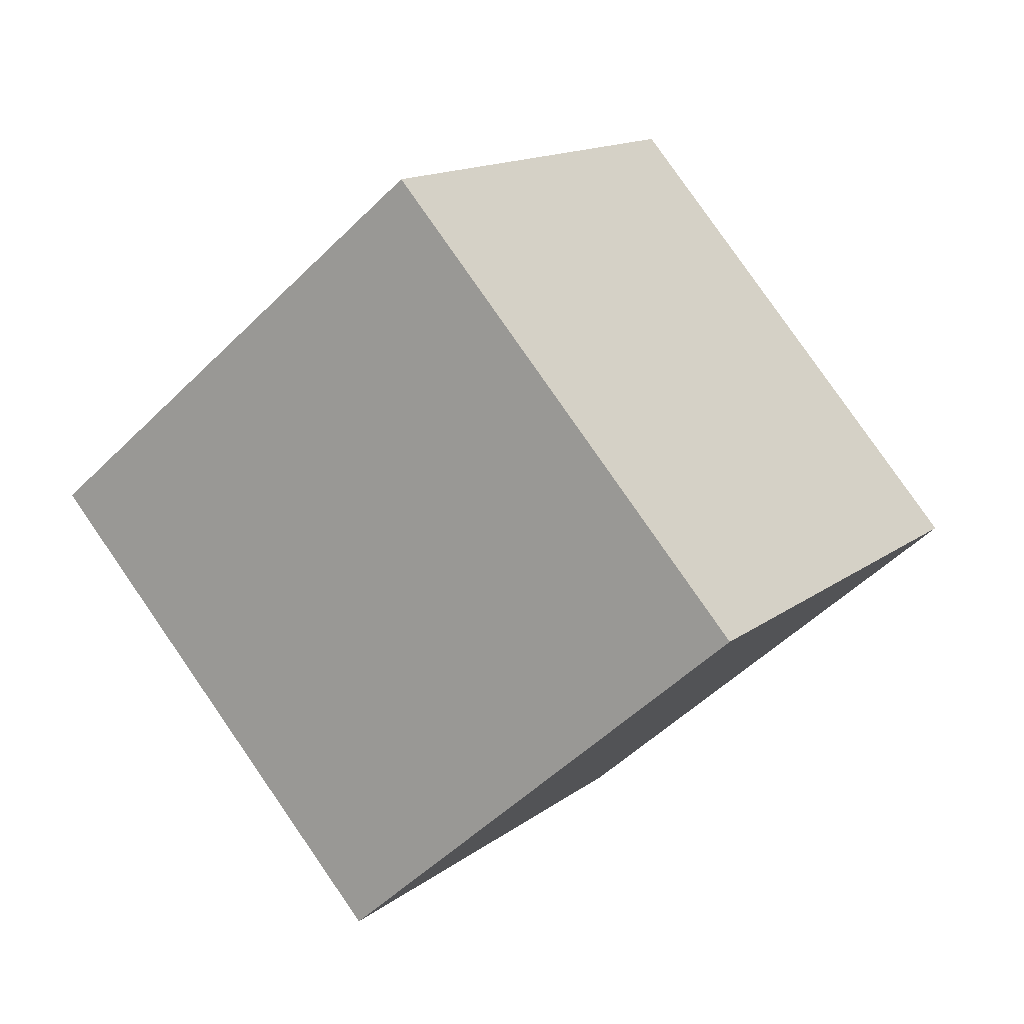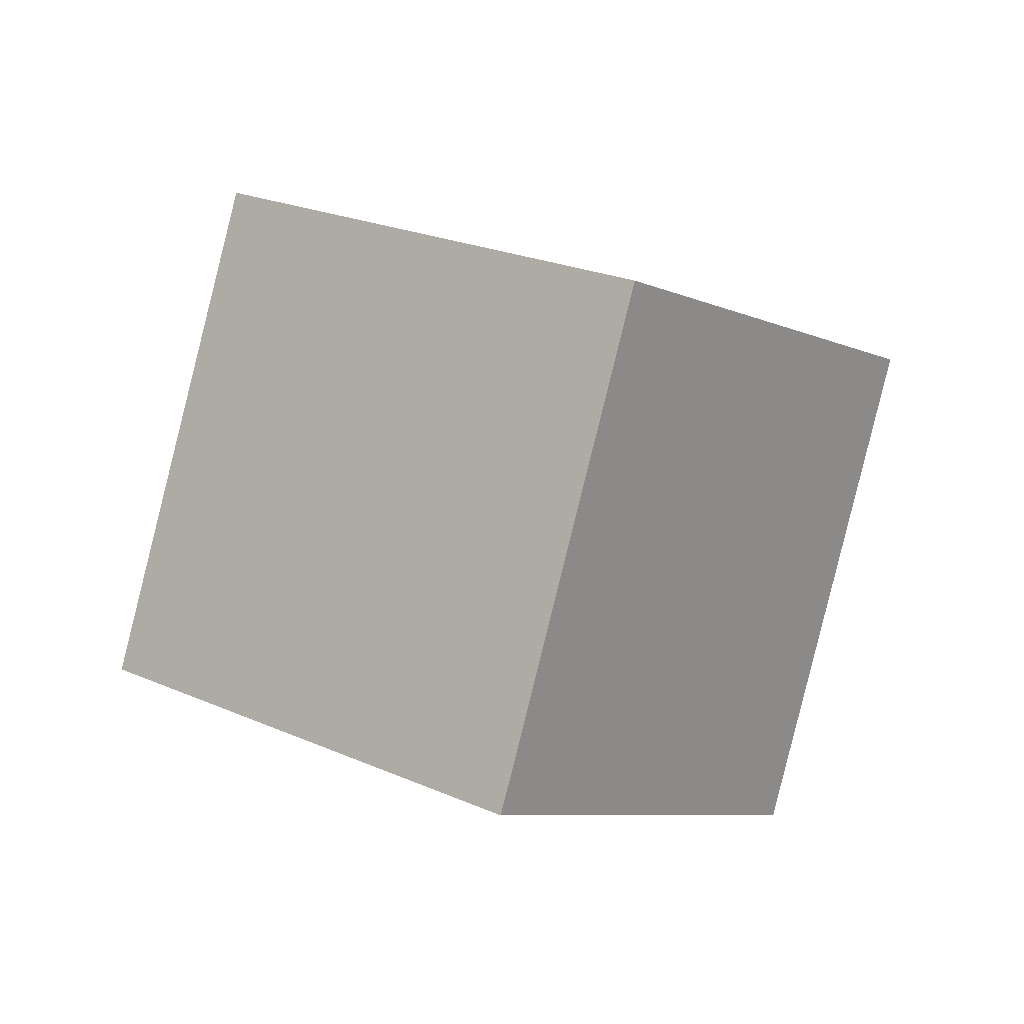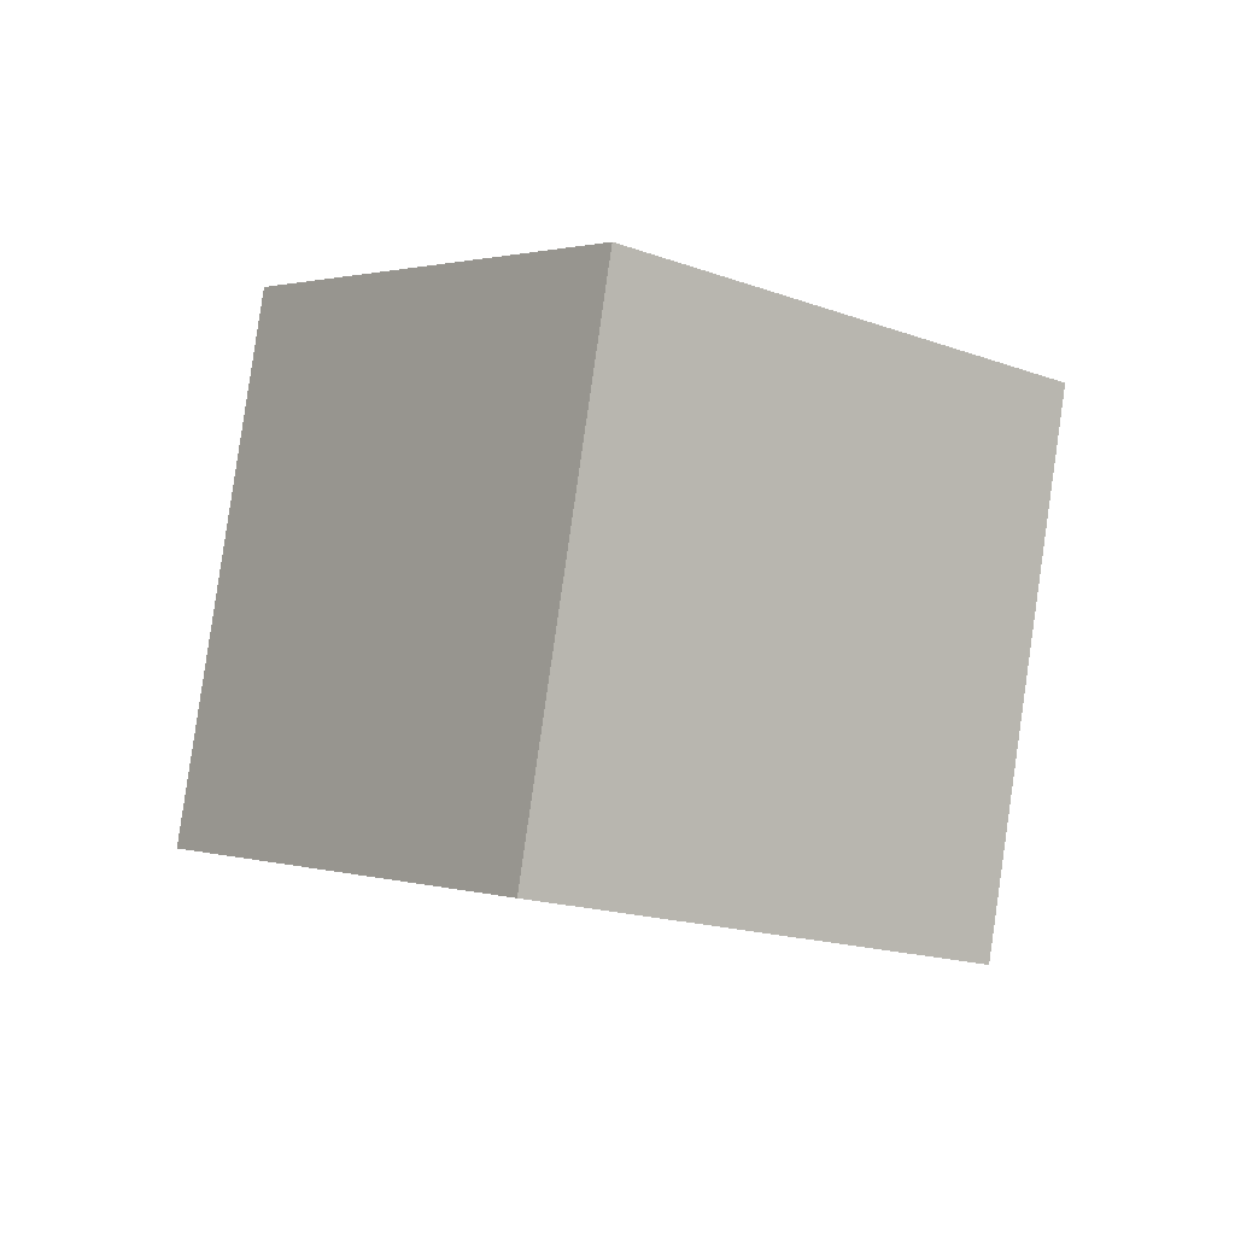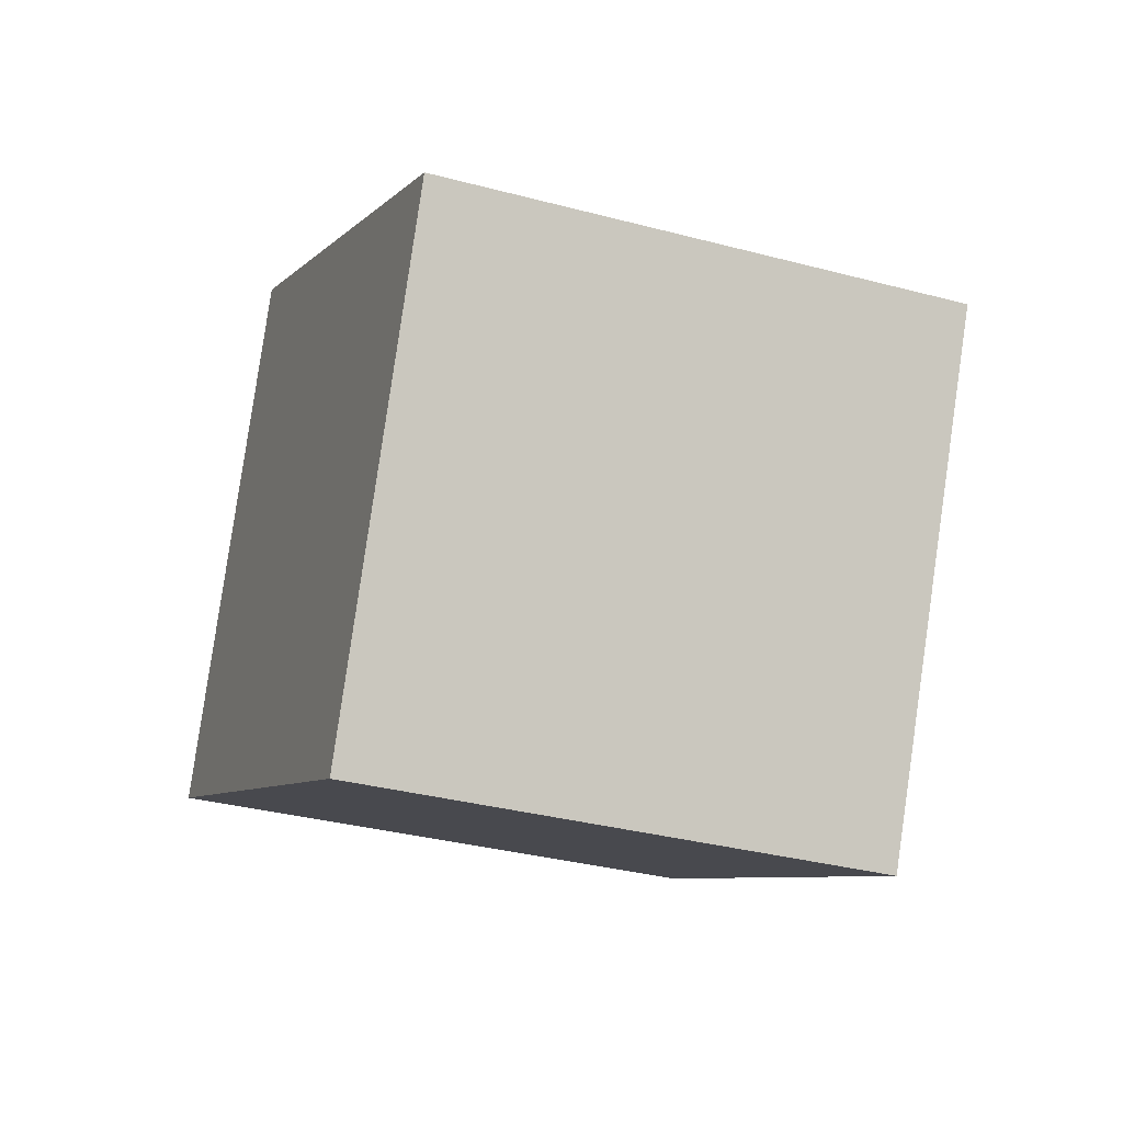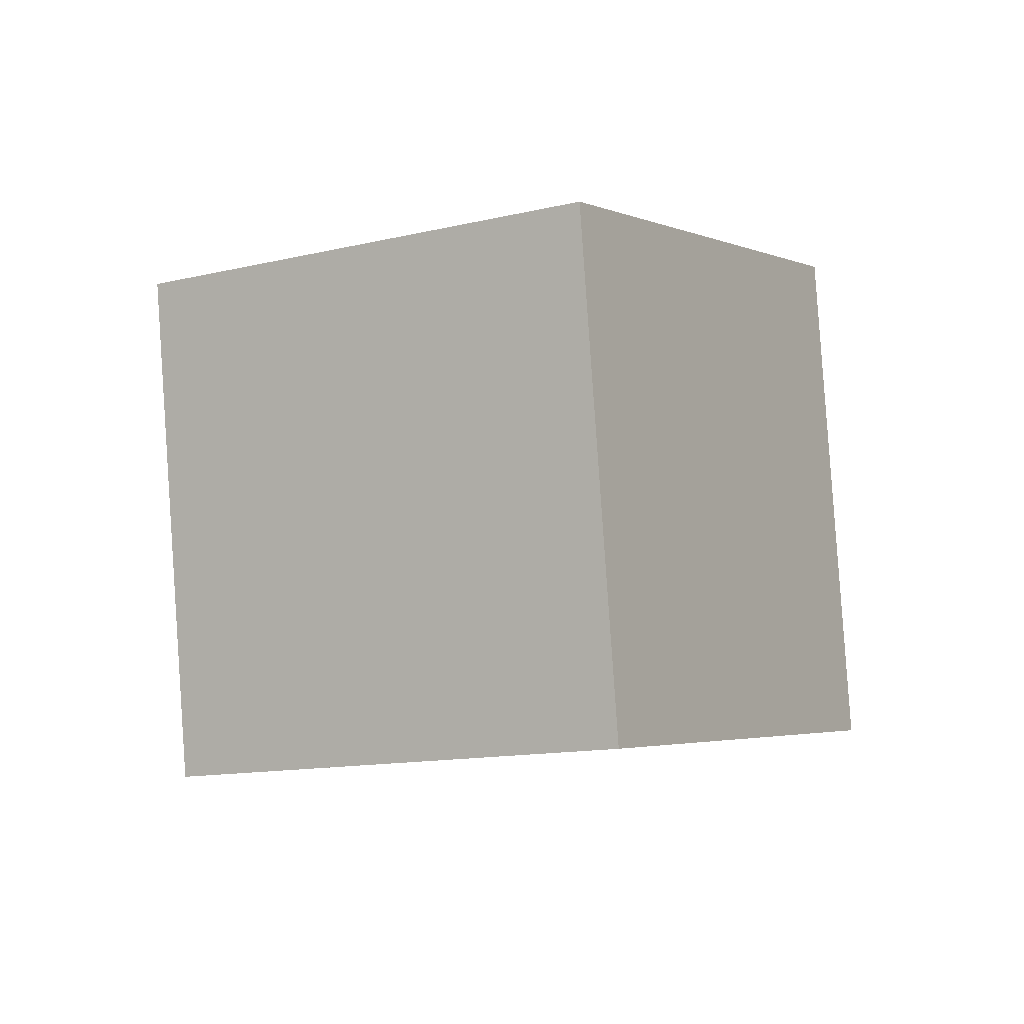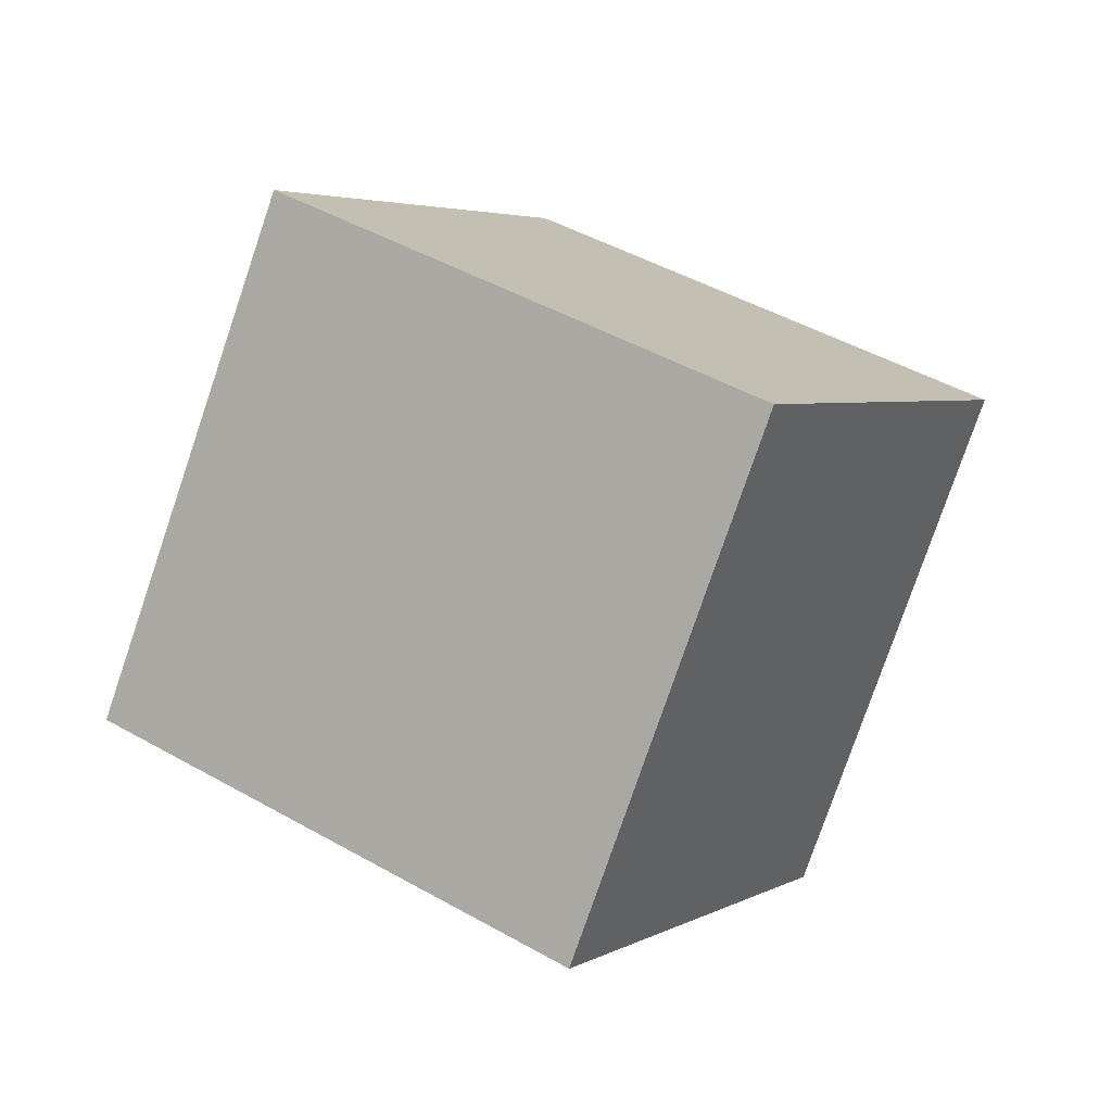
<metadata>
{"format":"obj","ext":"obj","renderer":"f3d","projection":"perspective","resolution":1024,"background":"white","views":[{"elev":-1.8,"azim":148.2,"up":"+Z"},{"elev":69.2,"azim":42.6,"up":"+Y"},{"elev":31.7,"azim":165.0,"up":"+Y"},{"elev":-66.4,"azim":-169.5,"up":"+Z"},{"elev":-71.4,"azim":-148.4,"up":"+Y"},{"elev":-63.1,"azim":-80.9,"up":"+Z"}]}
</metadata>
<code>
o Cube.1008_Cube.025
v -16.93 -1.718 7.473
v -16.58 -1.532 7.386
v -17.04 -1.401 7.688
v -16.7 -1.216 7.602
v -17.1 -1.558 7.147
v -16.75 -1.372 7.061
v -17.21 -1.241 7.363
v -16.87 -1.056 7.276
f 2 3 1
f 4 7 3
f 8 5 7
f 6 1 5
f 7 1 3
f 4 6 8
f 2 4 3
f 4 8 7
f 8 6 5
f 6 2 1
f 7 5 1
f 4 2 6

</code>
